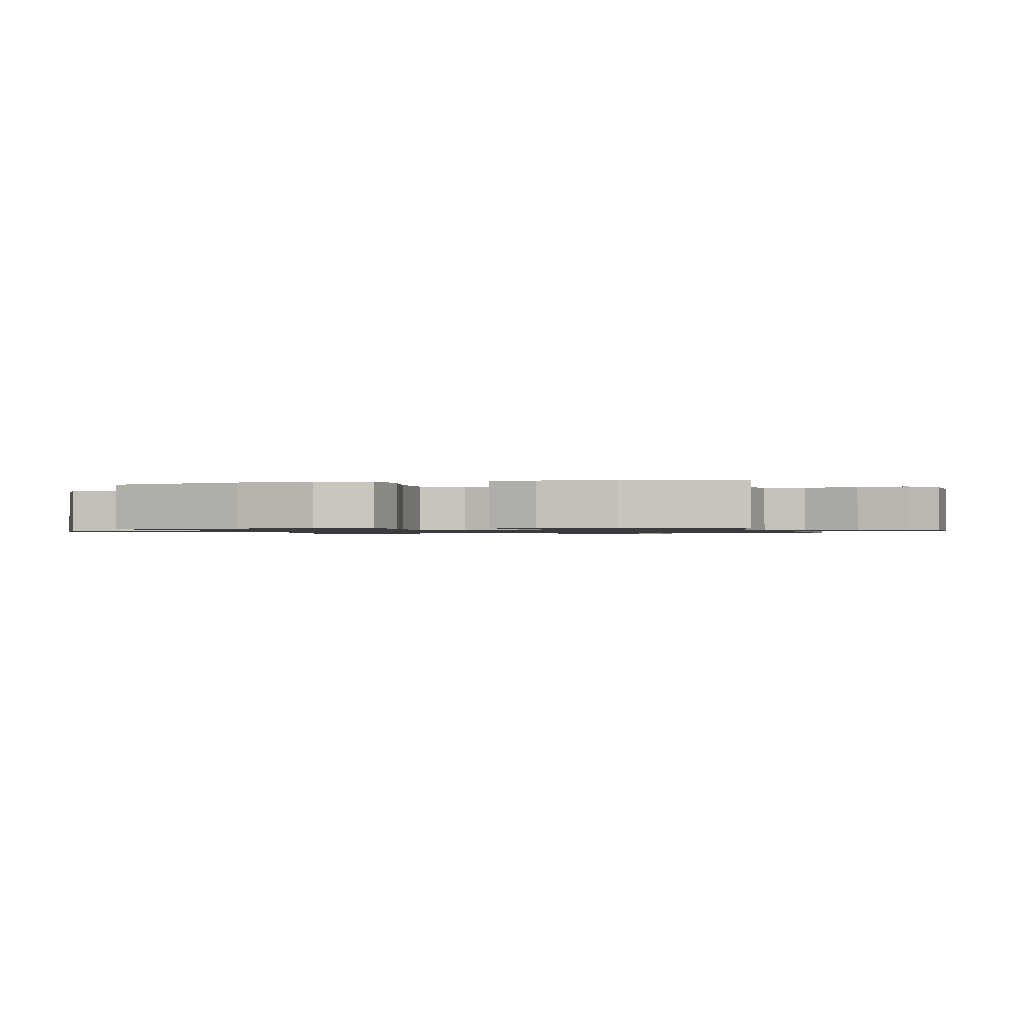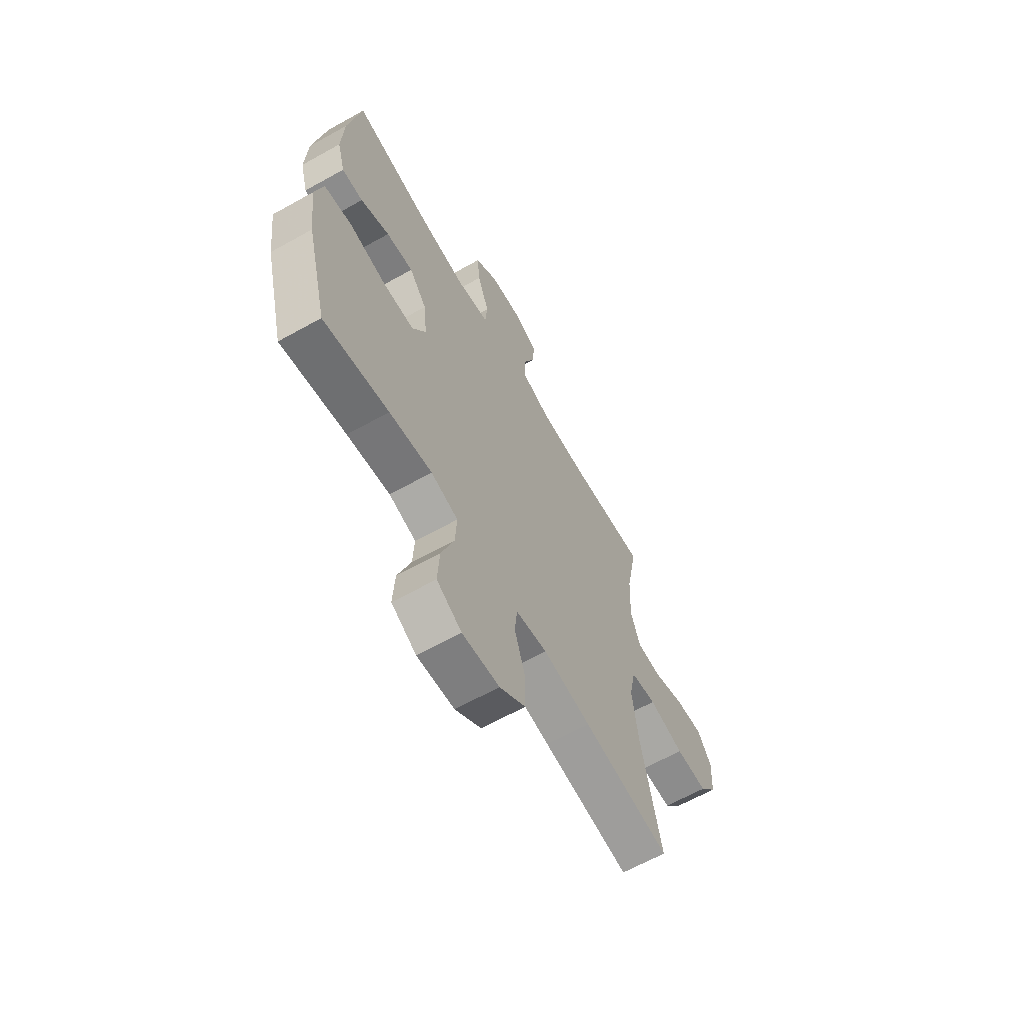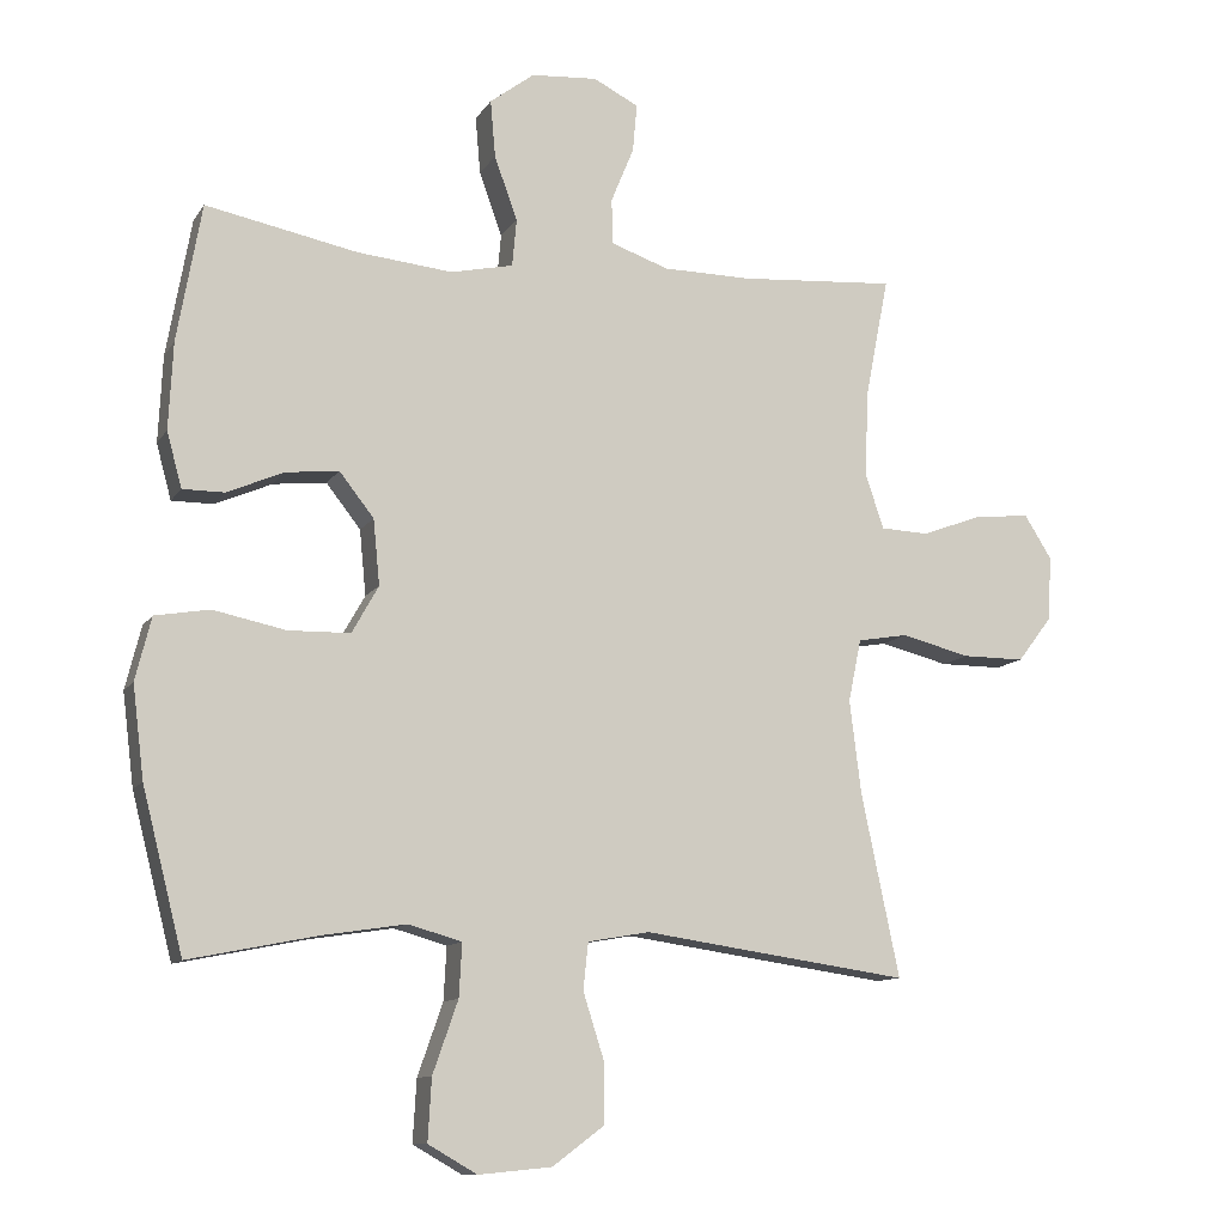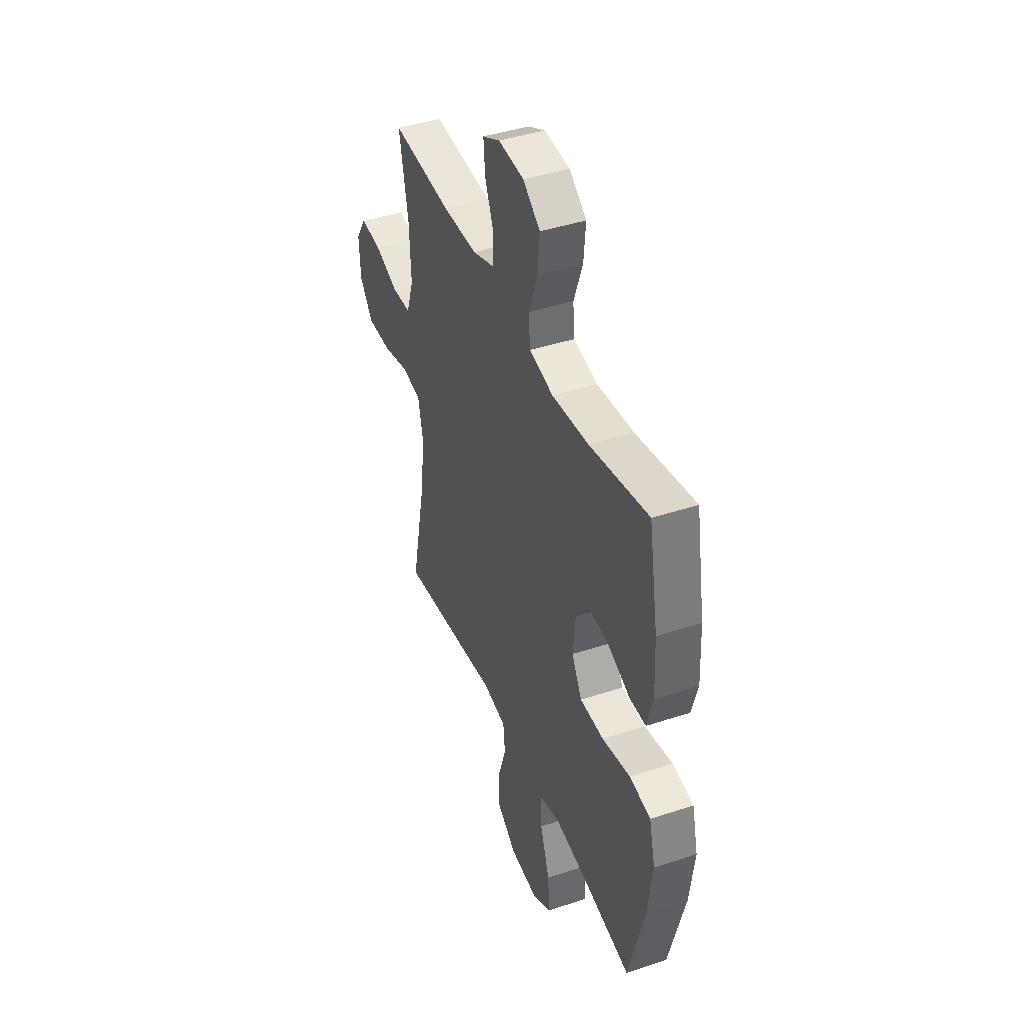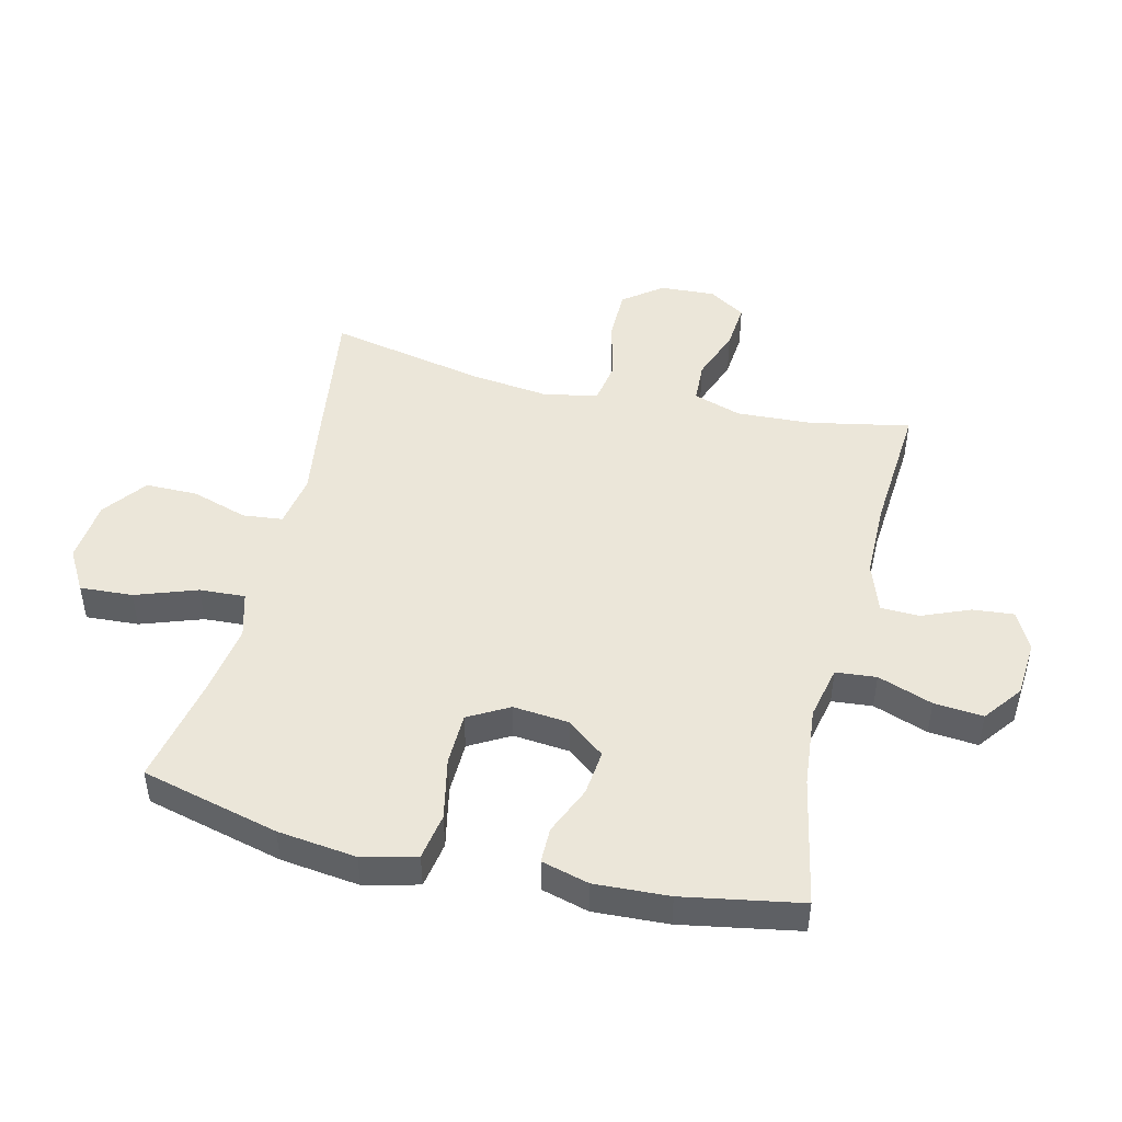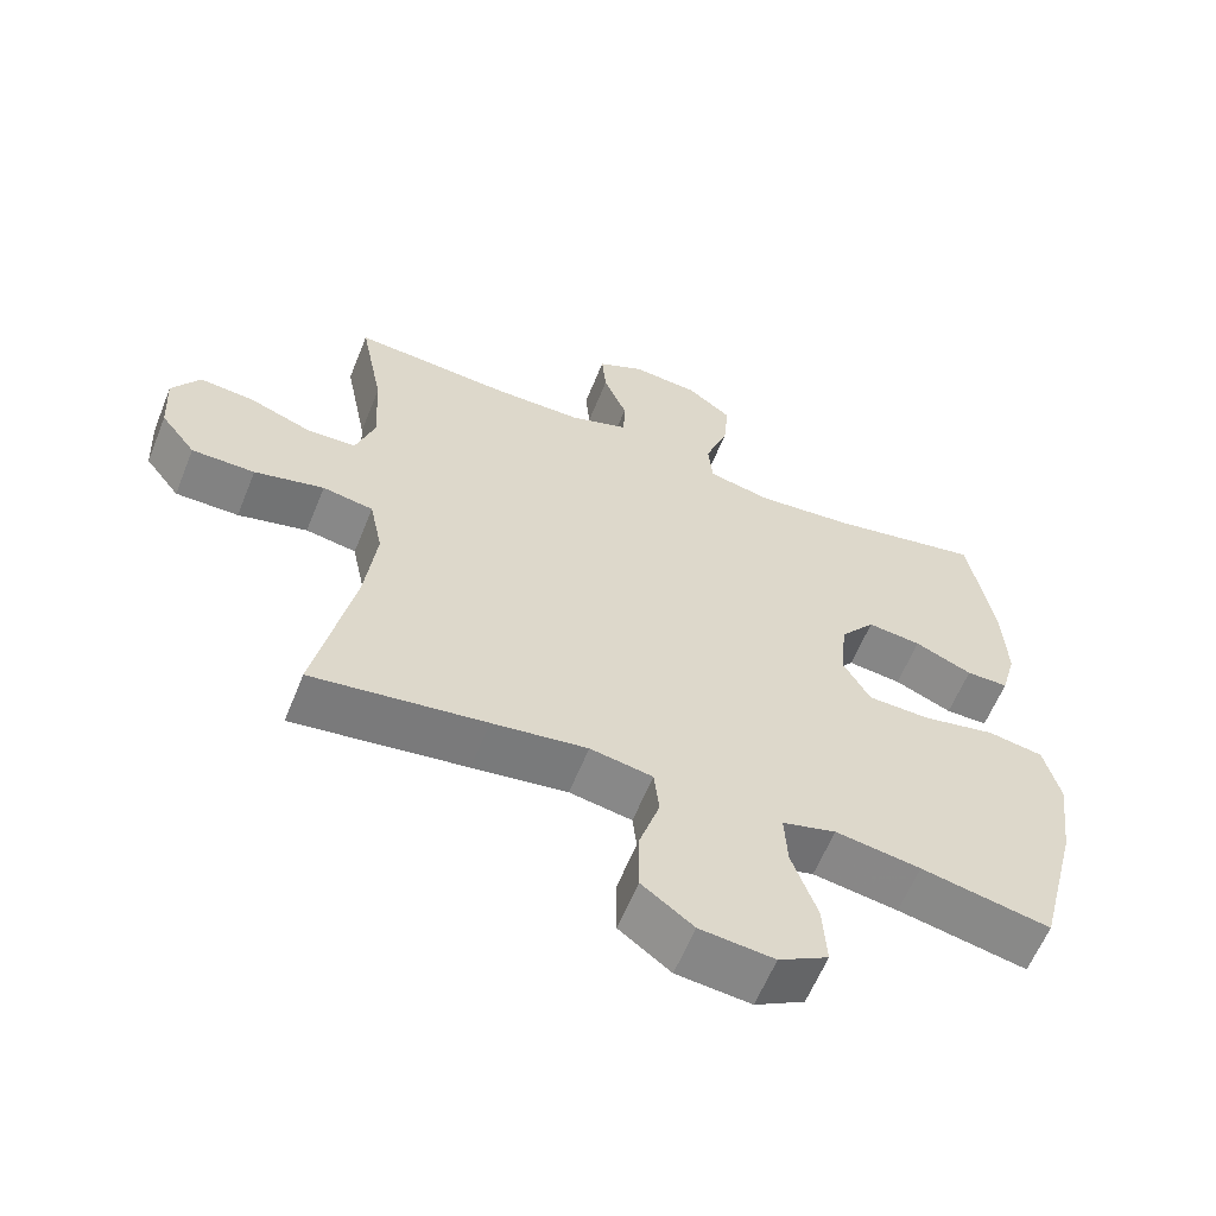
<metadata>
{"format":"obj","ext":"obj","renderer":"f3d","projection":"perspective","resolution":1024,"background":"white","views":[{"elev":-1.0,"azim":-76.0,"up":"+Y"},{"elev":-64.2,"azim":-60.6,"up":"+Z"},{"elev":-11.1,"azim":-20.0,"up":"+Z"},{"elev":42.6,"azim":-111.6,"up":"+Z"},{"elev":47.2,"azim":-76.5,"up":"+Y"},{"elev":-60.7,"azim":158.1,"up":"+Z"}]}
</metadata>
<code>
v 0.5 0.07 -0.5
v 0.261 0.07 -0.466
v 0.13 0.07 -0.447
v 0.044 0.07 -0.462
v 0.037 0.07 -0.527
v 0.066 0.07 -0.618
v 0.066 0.07 -0.703
v -0.005 0.07 -0.756
v -0.107 0.07 -0.766
v -0.175 0.07 -0.727
v -0.17 0.07 -0.641
v -0.135 0.07 -0.541
v -0.131 0.07 -0.467
v -0.205 0.07 -0.446
v -0.322 0.07 -0.464
v -0.5 0.07 -0.5
v -0.557 0.07 -0.276
v -0.573 0.07 -0.148
v -0.551 0.07 -0.06
v -0.475 0.07 -0.047
v -0.374 0.07 -0.068
v -0.288 0.07 -0.066
v -0.251 0.07 0
v -0.26 0.07 0.091
v -0.308 0.07 0.152
v -0.382 0.07 0.144
v -0.461 0.07 0.11
v -0.519 0.07 0.11
v -0.54 0.07 0.187
v -0.534 0.07 0.308
v -0.5 0.07 0.5
v -0.288 0.07 0.458
v -0.156 0.07 0.445
v -0.069 0.07 0.464
v -0.063 0.07 0.53
v -0.095 0.07 0.619
v -0.102 0.07 0.699
v -0.04 0.07 0.746
v 0.052 0.07 0.753
v 0.115 0.07 0.721
v 0.109 0.07 0.654
v 0.077 0.07 0.576
v 0.079 0.07 0.513
v 0.159 0.07 0.485
v 0.283 0.07 0.484
v 0.5 0.07 0.5
v 0.468 0.07 0.336
v 0.462 0.07 0.214
v 0.488 0.07 0.136
v 0.555 0.07 0.133
v 0.641 0.07 0.165
v 0.717 0.07 0.172
v 0.755 0.07 0.112
v 0.75 0.07 0.022
v 0.702 0.07 -0.041
v 0.615 0.07 -0.041
v 0.519 0.07 -0.017
v 0.449 0.07 -0.029
v 0.431 0.07 -0.116
v 0.447 0.07 -0.246
v 0.5 0 -0.5
v 0.261 0 -0.466
v 0.13 0 -0.447
v 0.044 0 -0.462
v 0.037 0 -0.527
v 0.066 0 -0.618
v 0.066 0 -0.703
v -0.005 0 -0.756
v -0.107 0 -0.766
v -0.175 0 -0.727
v -0.17 0 -0.641
v -0.135 0 -0.541
v -0.131 0 -0.467
v -0.205 0 -0.446
v -0.322 0 -0.464
v -0.5 0 -0.5
v -0.557 0 -0.276
v -0.573 0 -0.148
v -0.551 0 -0.06
v -0.475 0 -0.047
v -0.374 0 -0.068
v -0.288 0 -0.066
v -0.251 0 0
v -0.26 0 0.091
v -0.308 0 0.152
v -0.382 0 0.144
v -0.461 0 0.11
v -0.519 0 0.11
v -0.54 0 0.187
v -0.534 0 0.308
v -0.5 0 0.5
v -0.288 0 0.458
v -0.156 0 0.445
v -0.069 0 0.464
v -0.063 0 0.53
v -0.095 0 0.619
v -0.102 0 0.699
v -0.04 0 0.746
v 0.052 0 0.753
v 0.115 0 0.721
v 0.109 0 0.654
v 0.077 0 0.576
v 0.079 0 0.513
v 0.159 0 0.485
v 0.283 0 0.484
v 0.5 0 0.5
v 0.468 0 0.336
v 0.462 0 0.214
v 0.488 0 0.136
v 0.555 0 0.133
v 0.641 0 0.165
v 0.717 0 0.172
v 0.755 0 0.112
v 0.75 0 0.022
v 0.702 0 -0.041
v 0.615 0 -0.041
v 0.519 0 -0.017
v 0.449 0 -0.029
v 0.431 0 -0.116
v 0.447 0 -0.246
f 55 56 57
f 54 55 57
f 53 54 57
f 52 53 57
f 51 52 57
f 50 51 57
f 49 50 57 58
f 48 49 58
f 47 48 58 59
f 45 46 47
f 44 45 47 59
f 40 41 42
f 39 40 42
f 38 39 42
f 37 38 42
f 36 37 42
f 35 36 42
f 34 35 42 43
f 30 31 32
f 29 30 32
f 28 29 32
f 27 28 32
f 26 27 32
f 25 26 32 33
f 24 25 33 34
f 19 20 21
f 18 19 21
f 17 18 21
f 16 17 21
f 15 16 21
f 14 15 21 22
f 13 14 22 23
f 10 11 12
f 9 10 12
f 8 9 12
f 7 8 12
f 6 7 12
f 5 6 12
f 4 5 12 13
f 44 59 60
f 43 44 60
f 34 43 60
f 24 34 60
f 23 24 60
f 13 23 60
f 4 13 60
f 3 4 60
f 1 2 3 60
f 117 116 115
f 117 115 114
f 117 114 113
f 117 113 112
f 117 112 111
f 117 111 110
f 118 117 110 109
f 118 109 108
f 119 118 108 107
f 107 106 105
f 119 107 105 104
f 102 101 100
f 102 100 99
f 102 99 98
f 102 98 97
f 102 97 96
f 102 96 95
f 103 102 95 94
f 92 91 90
f 92 90 89
f 92 89 88
f 92 88 87
f 92 87 86
f 93 92 86 85
f 94 93 85 84
f 81 80 79
f 81 79 78
f 81 78 77
f 81 77 76
f 81 76 75
f 82 81 75 74
f 83 82 74 73
f 72 71 70
f 72 70 69
f 72 69 68
f 72 68 67
f 72 67 66
f 72 66 65
f 73 72 65 64
f 120 119 104
f 120 104 103
f 120 103 94
f 120 94 84
f 120 84 83
f 120 83 73
f 120 73 64
f 120 64 63
f 120 63 62 61
f 1 61 62 2
f 2 62 63 3
f 3 63 64 4
f 4 64 65 5
f 5 65 66 6
f 6 66 67 7
f 7 67 68 8
f 8 68 69 9
f 9 69 70 10
f 10 70 71 11
f 11 71 72 12
f 12 72 73 13
f 13 73 74 14
f 14 74 75 15
f 15 75 76 16
f 16 76 77 17
f 17 77 78 18
f 18 78 79 19
f 19 79 80 20
f 20 80 81 21
f 21 81 82 22
f 22 82 83 23
f 23 83 84 24
f 24 84 85 25
f 25 85 86 26
f 26 86 87 27
f 27 87 88 28
f 28 88 89 29
f 29 89 90 30
f 30 90 91 31
f 31 91 92 32
f 32 92 93 33
f 33 93 94 34
f 34 94 95 35
f 35 95 96 36
f 36 96 97 37
f 37 97 98 38
f 38 98 99 39
f 39 99 100 40
f 40 100 101 41
f 41 101 102 42
f 42 102 103 43
f 43 103 104 44
f 44 104 105 45
f 45 105 106 46
f 46 106 107 47
f 47 107 108 48
f 48 108 109 49
f 49 109 110 50
f 50 110 111 51
f 51 111 112 52
f 52 112 113 53
f 53 113 114 54
f 54 114 115 55
f 55 115 116 56
f 56 116 117 57
f 57 117 118 58
f 58 118 119 59
f 59 119 120 60
f 60 120 61 1

</code>
